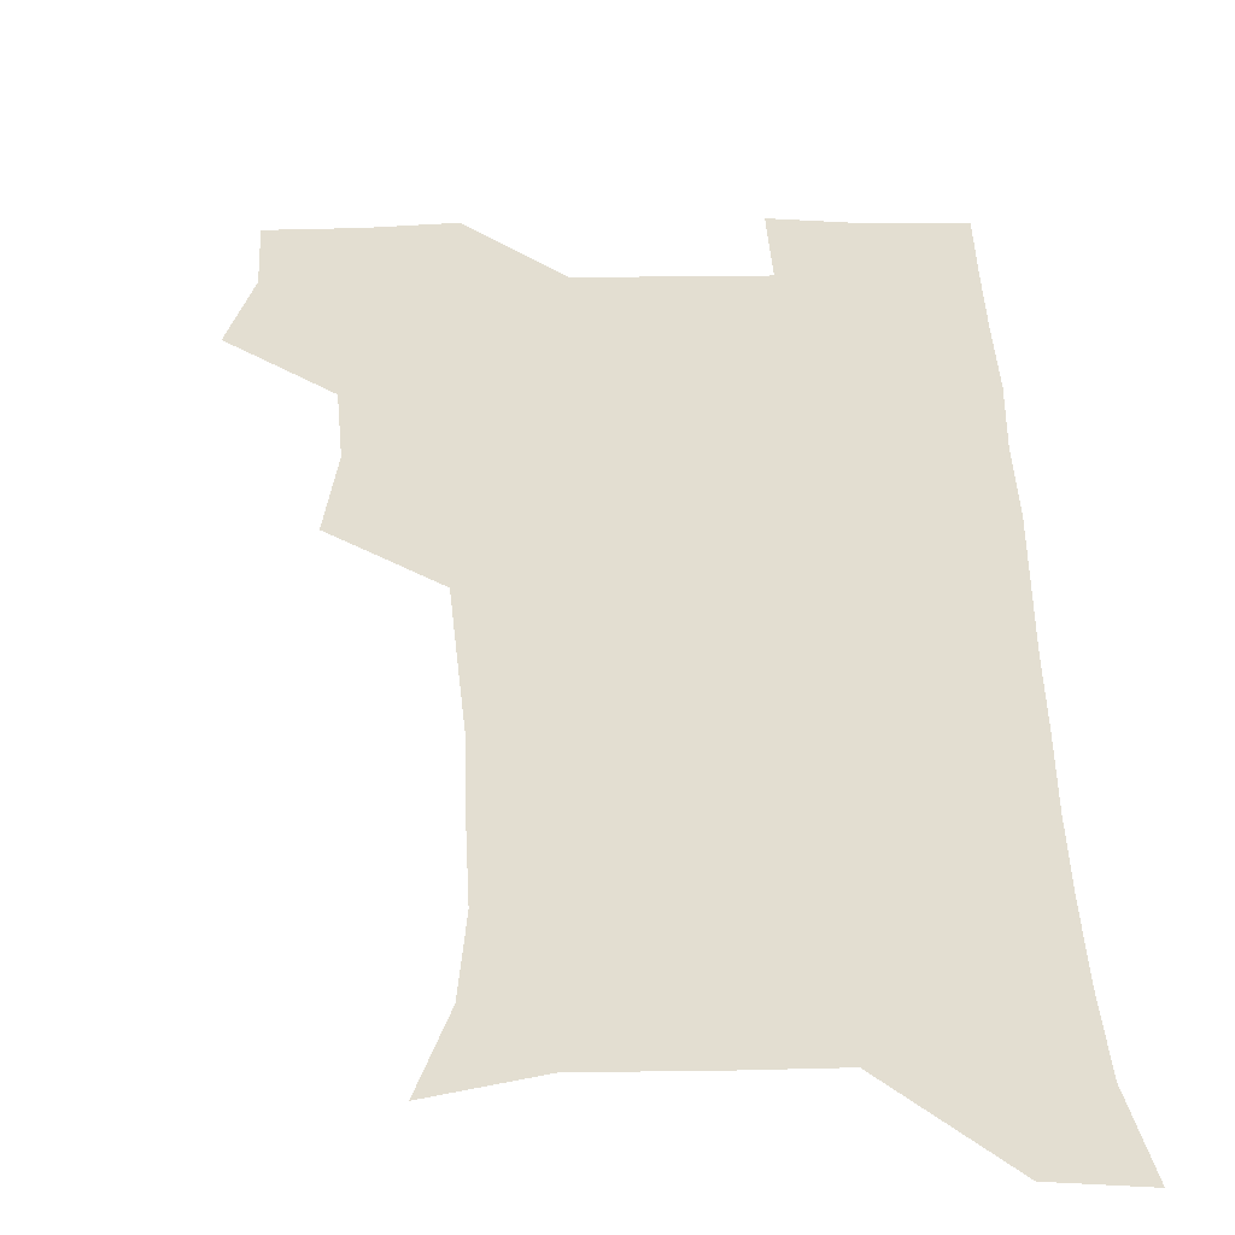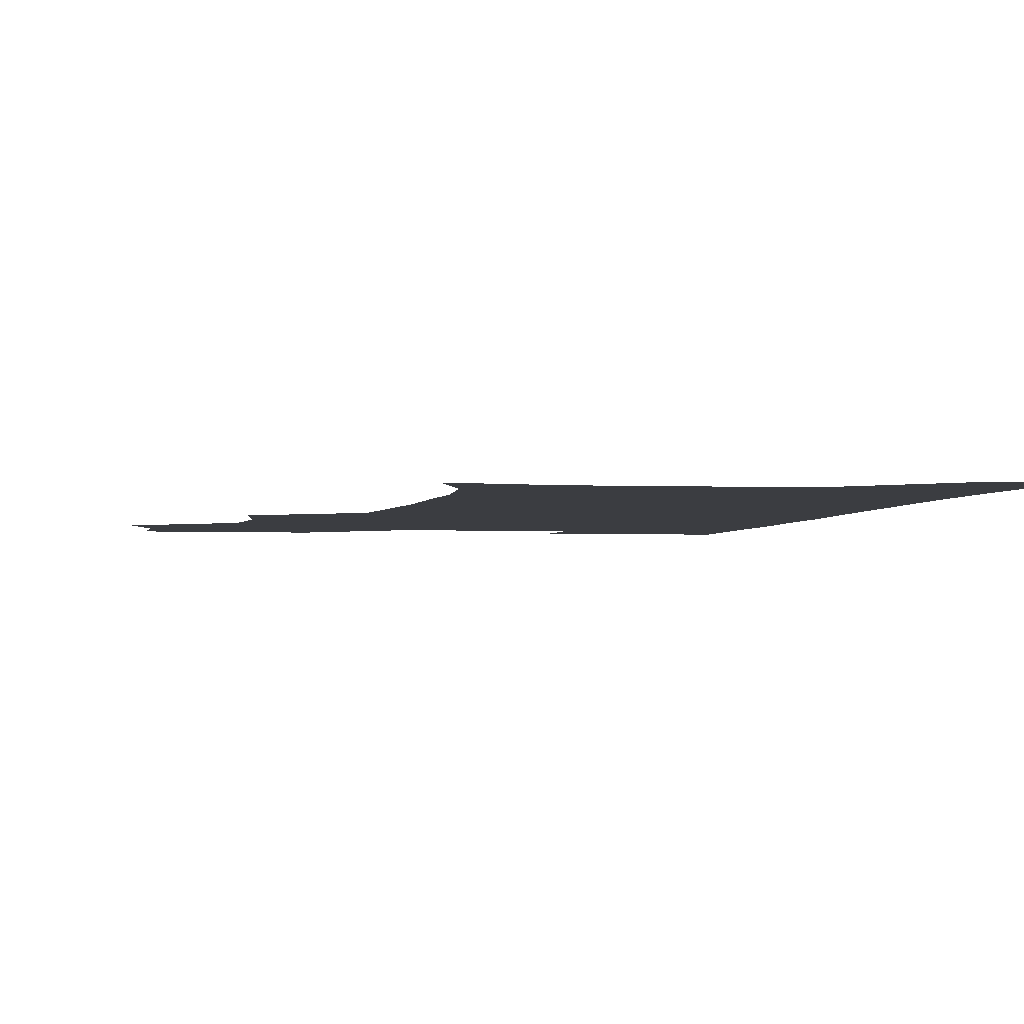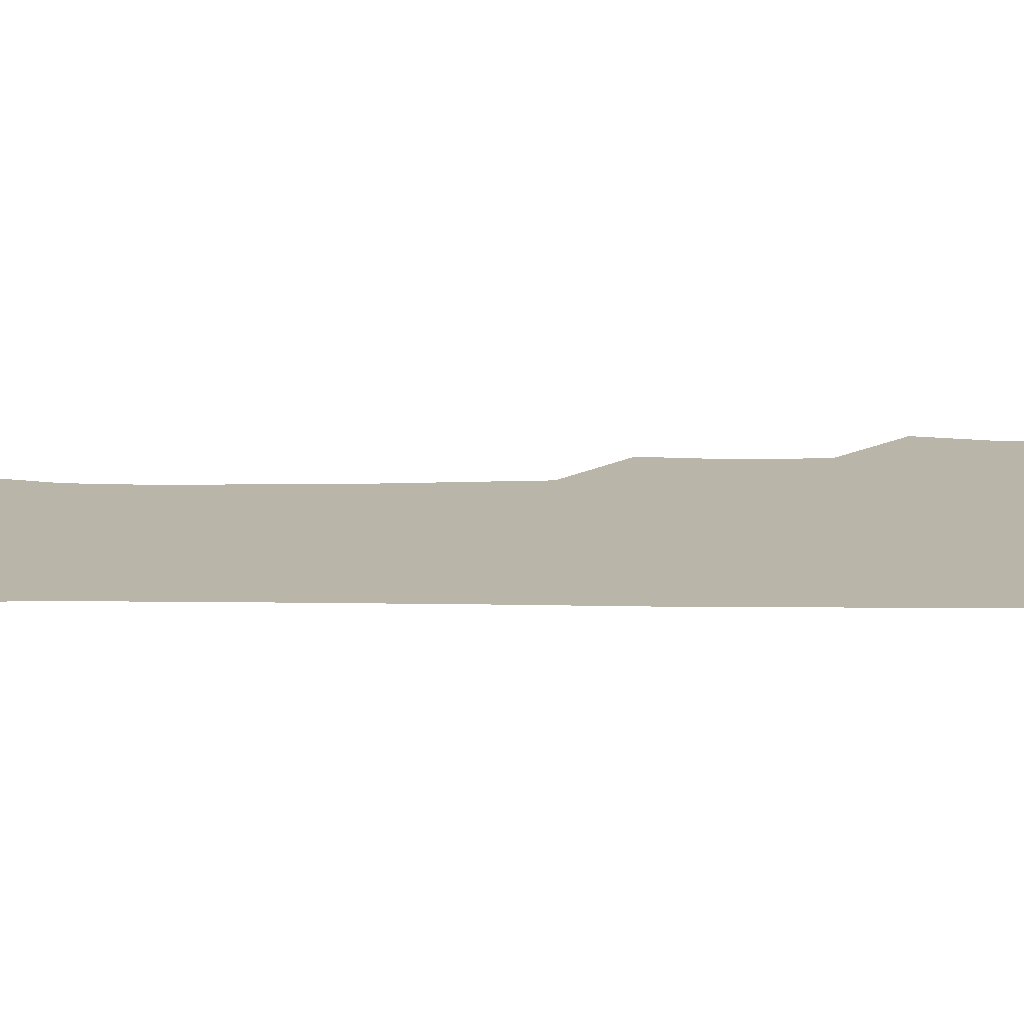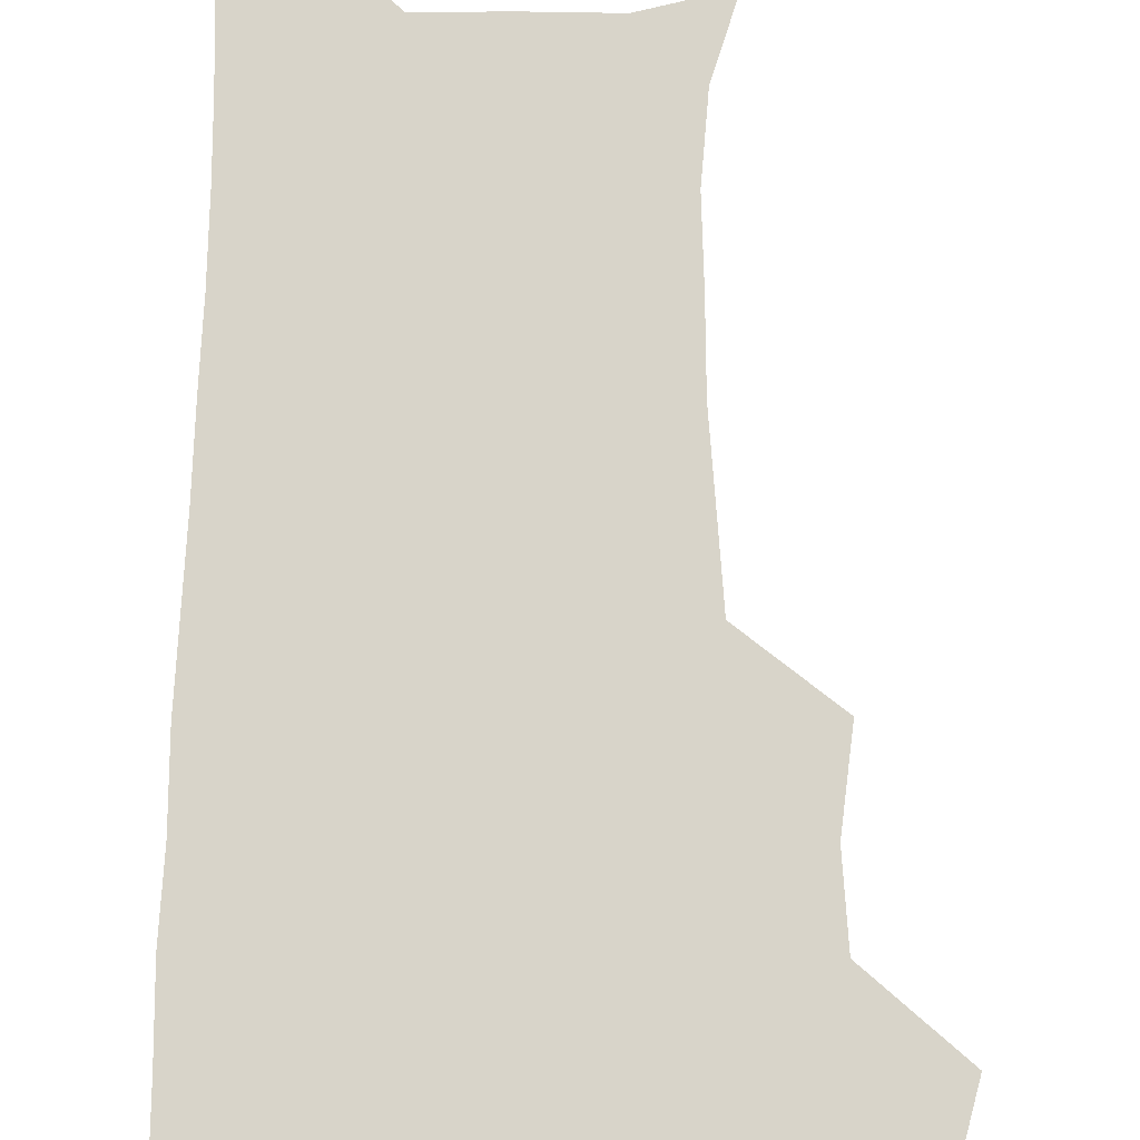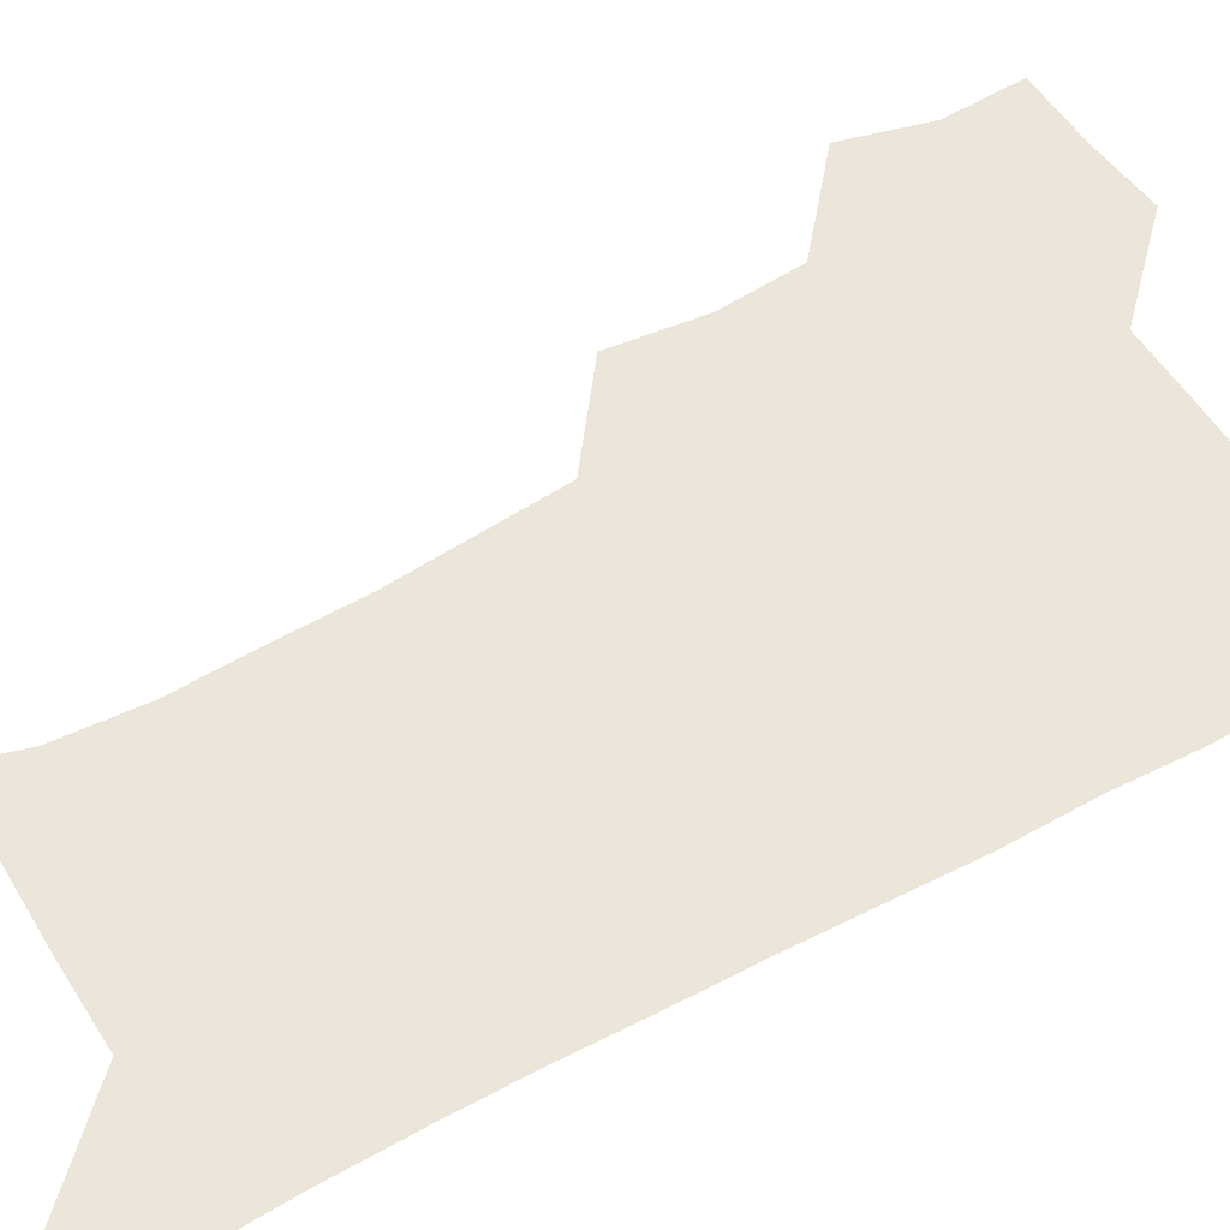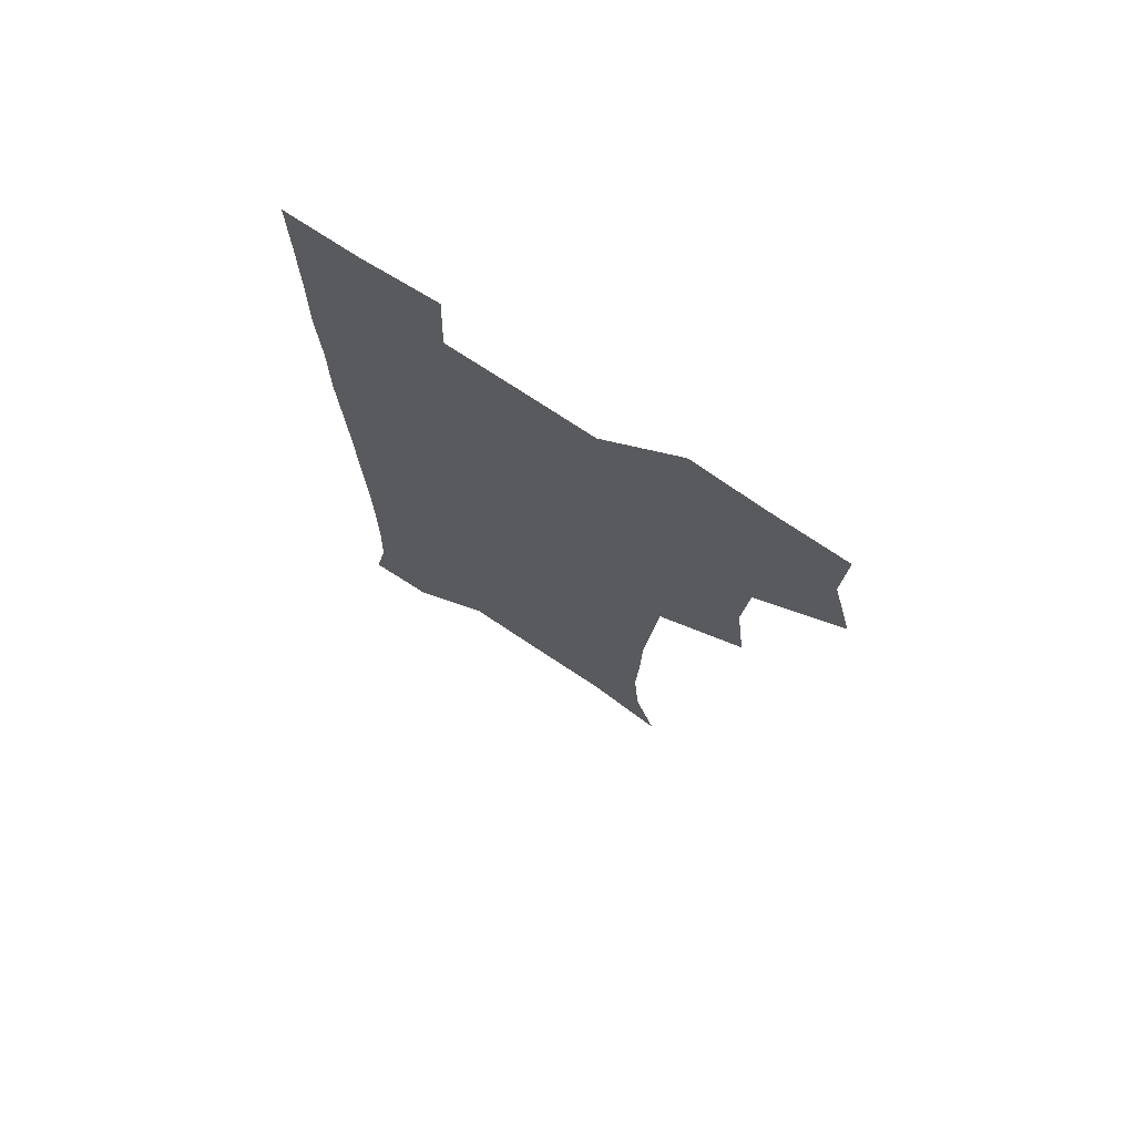
<metadata>
{"format":"obj","ext":"obj","renderer":"f3d","projection":"perspective","resolution":1024,"background":"white","views":[{"elev":36.2,"azim":-0.9,"up":"+Z"},{"elev":-2.3,"azim":-9.6,"up":"+Z"},{"elev":13.7,"azim":90.3,"up":"+Z"},{"elev":75.4,"azim":-179.3,"up":"+Z"},{"elev":54.3,"azim":59.5,"up":"+Z"},{"elev":73.6,"azim":-146.5,"up":"+Y"}]}
</metadata>
<code>
v 474.4 507.7 0
v 482.6 539.2 0
v 481.4 569 0
v 506.8 413.8 0
v 510.8 448 0
v 508.4 478.7 0
v 515 511.4 0
v 513.3 540 0
v 511.4 569.8 0
v 536.8 202.5 0
v 545.9 232.6 0
v 548.2 263.8 0
v 547 293.6 0
v 546.4 325.7 0
v 543.8 356.1 0
v 541.2 387.5 0
v 543.3 421.9 0
v 542.6 451.7 0
v 543.5 482.3 0
v 543.9 511.4 0
v 542.6 540.5 0
v 540 572.4 0
v 568.5 210.8 0
v 574.8 242.1 0
v 575.7 272.1 0
v 574.8 301.3 0
v 574.7 333.2 0
v 574 364 0
v 573.3 394.3 0
v 572.6 423.6 0
v 572.6 453.2 0
v 573.1 482.6 0
v 574 511.4 0
v 572.4 540.1 0
v 600 210.6 0
v 602.3 243.3 0
v 602.9 275.8 0
v 602.7 305.9 0
v 602.3 335.5 0
v 602 365.4 0
v 602 396.3 0
v 602.2 426.1 0
v 602.3 454.8 0
v 602.1 482.9 0
v 602.2 511.7 0
v 601.7 540.5 0
v 632.4 211.2 0
v 630.2 246.2 0
v 629.8 276.8 0
v 629.7 306.5 0
v 629.6 336.5 0
v 630.1 363.8 0
v 629.7 396.5 0
v 630.1 425.2 0
v 630.1 454.7 0
v 630.9 482.6 0
v 631 511.9 0
v 631.2 540.5 0
v 630.2 573.6 0
v 666.1 177 0
v 659.3 210.9 0
v 657.1 243.2 0
v 656.4 274.2 0
v 657.1 303.2 0
v 656.6 334.7 0
v 657.8 363.2 0
v 659.2 392 0
v 658.4 423.7 0
v 659.5 452.5 0
v 660.1 481.9 0
v 659.7 511.7 0
v 660.2 540.5 0
v 661.1 570 0
v 692.4 174.8 0
v 686.5 205.9 0
v 685.4 235 0
v 685.1 265.2 0
v 685.4 295.8 0
v 686.5 326.2 0
v 687.2 357.1 0
v 688.4 387.4 0
v 689.7 417.7 0
v 689.5 449.4 0
v 690.9 479.3 0
v 690.4 510.3 0
v 690.5 540.4 0
v 690.8 569.9 0
f 6 7 1
f 1 7 2
f 7 8 2
f 2 8 3
f 8 9 3
f 16 17 4
f 4 17 5
f 17 18 5
f 5 18 6
f 18 19 6
f 6 19 7
f 19 20 7
f 7 20 8
f 20 21 8
f 8 21 9
f 21 22 9
f 10 23 11
f 23 24 11
f 11 24 12
f 24 25 12
f 12 25 13
f 25 26 13
f 13 26 14
f 26 27 14
f 14 27 15
f 27 28 15
f 15 28 16
f 28 29 16
f 16 29 17
f 29 30 17
f 17 30 18
f 30 31 18
f 18 31 19
f 31 32 19
f 19 32 20
f 32 33 20
f 20 33 21
f 33 34 21
f 21 34 22
f 23 35 24
f 35 36 24
f 24 36 25
f 36 37 25
f 25 37 26
f 37 38 26
f 26 38 27
f 38 39 27
f 27 39 28
f 39 40 28
f 28 40 29
f 40 41 29
f 29 41 30
f 41 42 30
f 30 42 31
f 42 43 31
f 31 43 32
f 43 44 32
f 32 44 33
f 44 45 33
f 33 45 34
f 45 46 34
f 35 47 36
f 47 48 36
f 36 48 37
f 48 49 37
f 37 49 38
f 49 50 38
f 38 50 39
f 50 51 39
f 39 51 40
f 51 52 40
f 40 52 41
f 52 53 41
f 41 53 42
f 53 54 42
f 42 54 43
f 54 55 43
f 43 55 44
f 55 56 44
f 44 56 45
f 56 57 45
f 45 57 46
f 57 58 46
f 60 61 47
f 47 61 48
f 61 62 48
f 48 62 49
f 62 63 49
f 49 63 50
f 63 64 50
f 50 64 51
f 64 65 51
f 51 65 52
f 65 66 52
f 52 66 53
f 66 67 53
f 53 67 54
f 67 68 54
f 54 68 55
f 68 69 55
f 55 69 56
f 69 70 56
f 56 70 57
f 70 71 57
f 57 71 58
f 71 72 58
f 58 72 59
f 72 73 59
f 60 74 61
f 74 75 61
f 61 75 62
f 75 76 62
f 62 76 63
f 76 77 63
f 63 77 64
f 77 78 64
f 64 78 65
f 78 79 65
f 65 79 66
f 79 80 66
f 66 80 67
f 80 81 67
f 67 81 68
f 81 82 68
f 68 82 69
f 82 83 69
f 69 83 70
f 83 84 70
f 70 84 71
f 84 85 71
f 71 85 72
f 85 86 72
f 72 86 73
f 86 87 73

</code>
